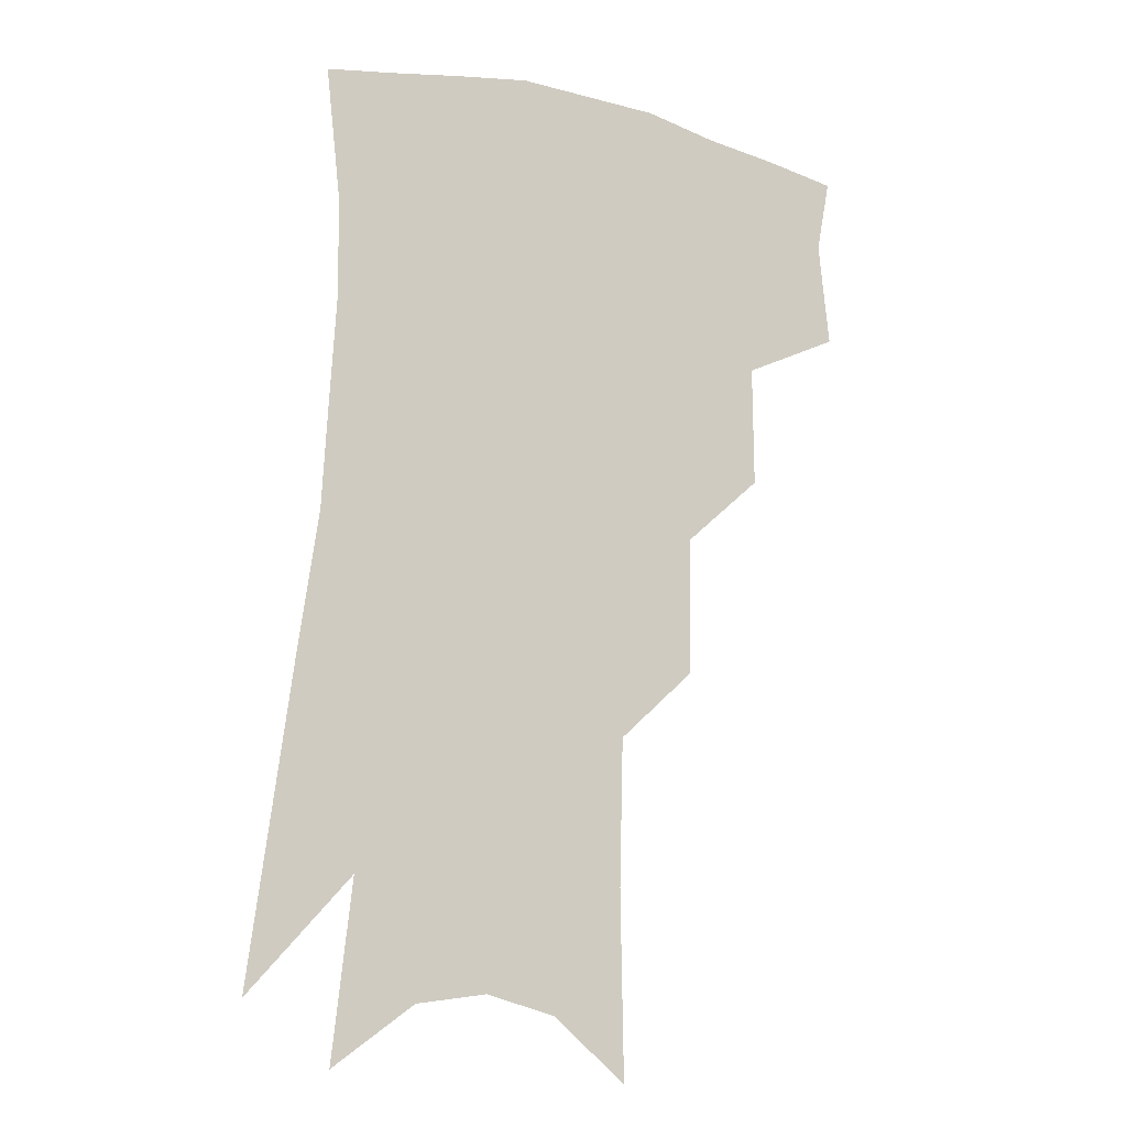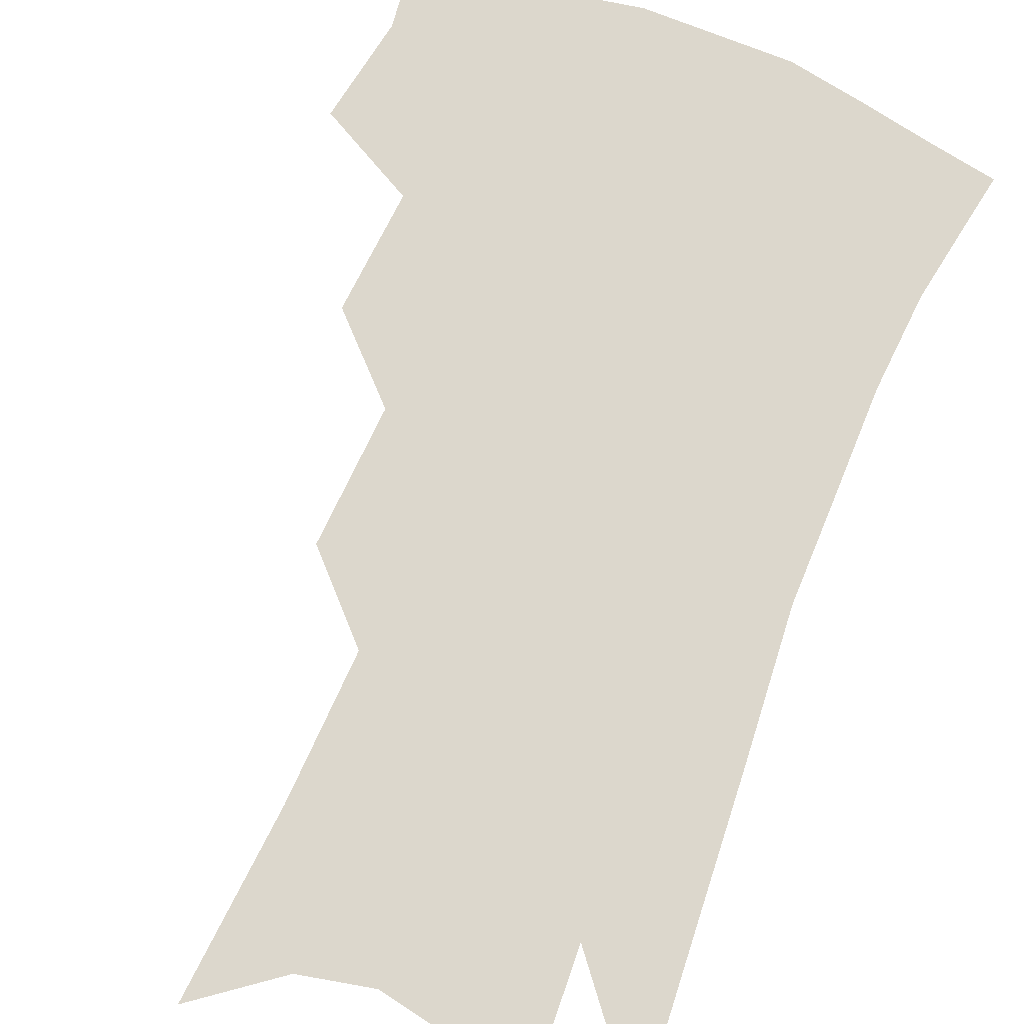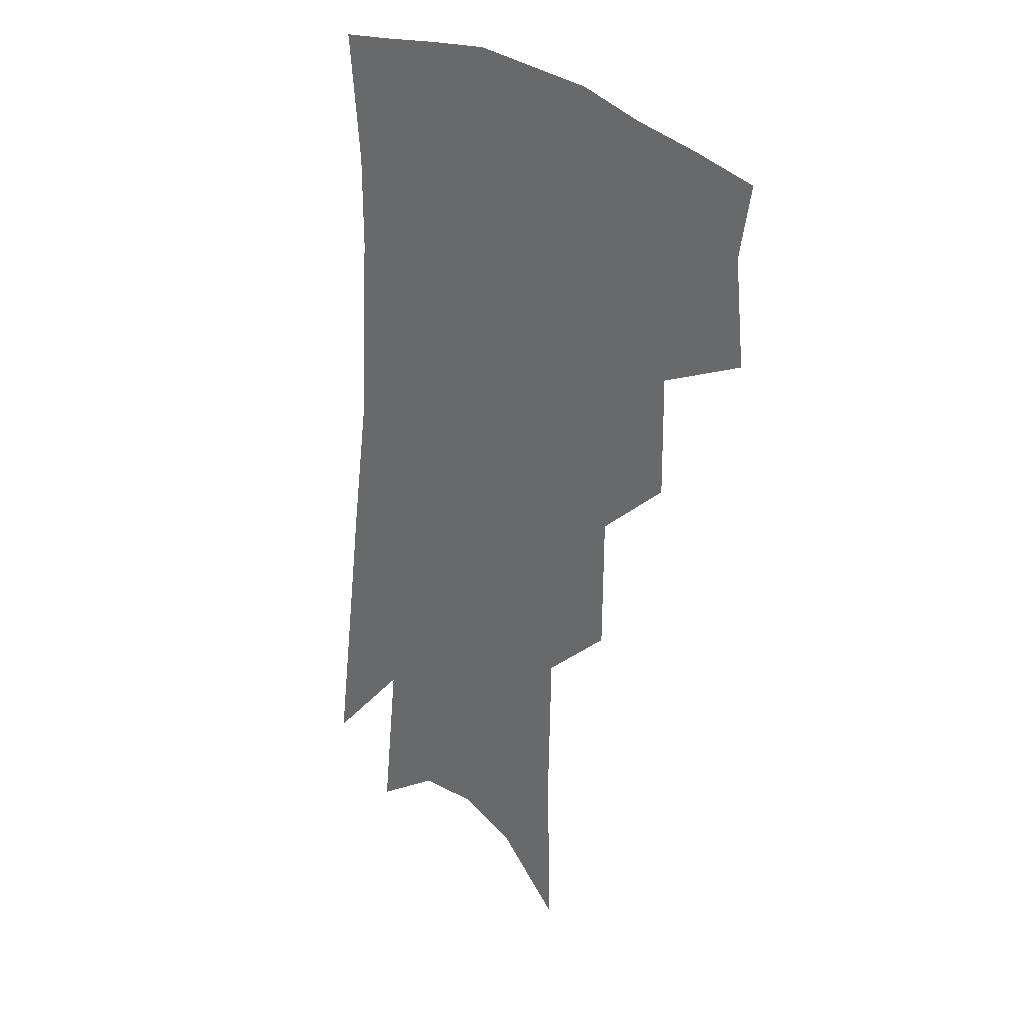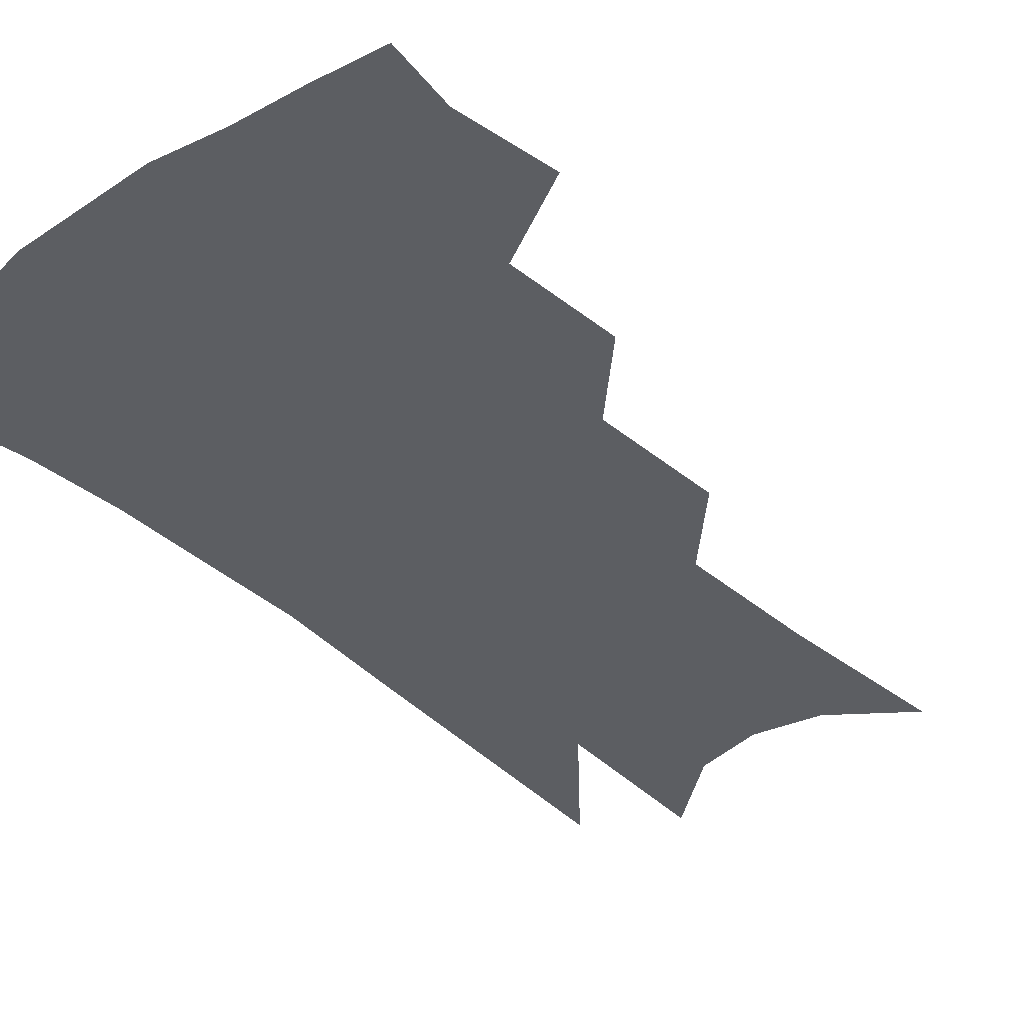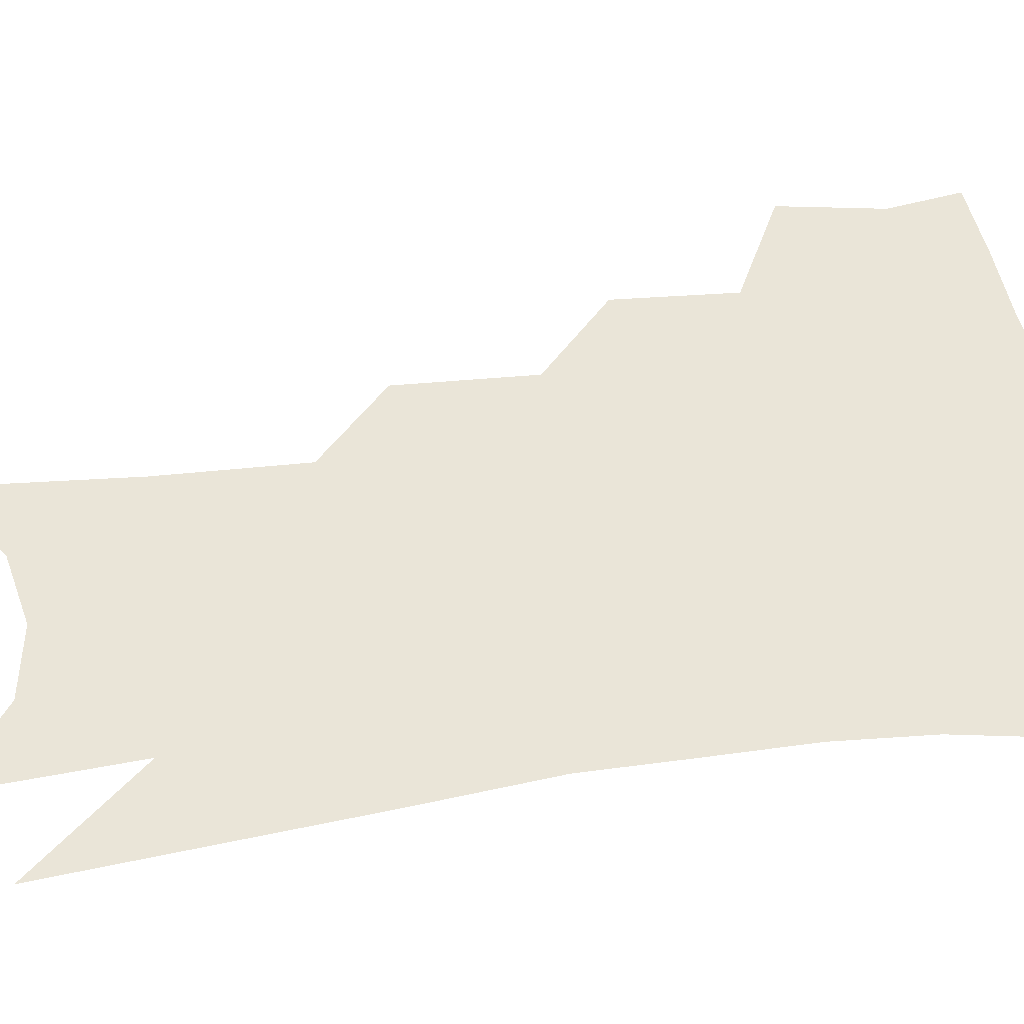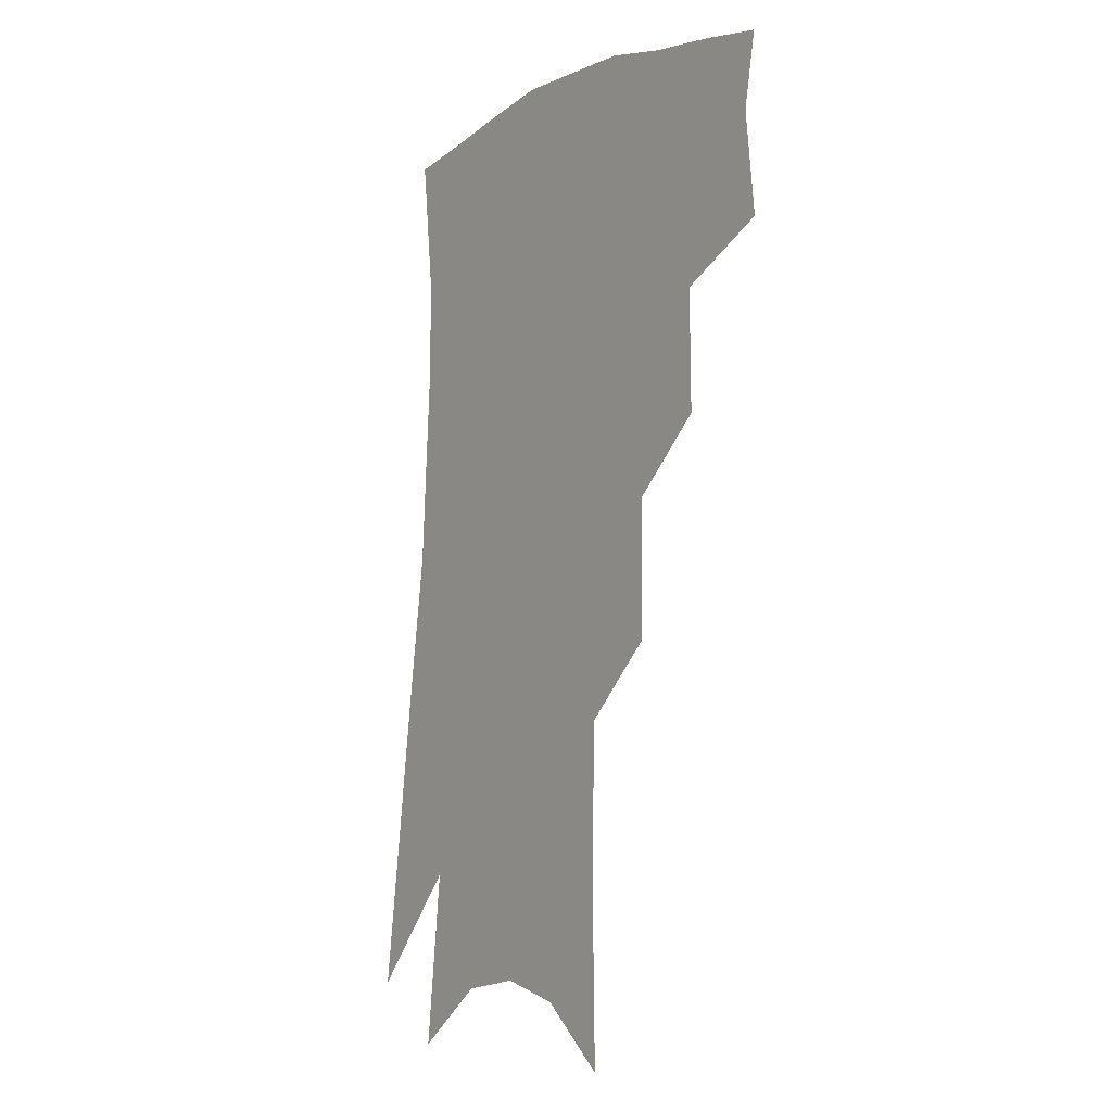
<metadata>
{"format":"obj","ext":"obj","renderer":"f3d","projection":"perspective","resolution":1024,"background":"white","views":[{"elev":-12.1,"azim":154.5,"up":"+Y"},{"elev":72.9,"azim":25.7,"up":"+Z"},{"elev":27.4,"azim":-132.6,"up":"+Y"},{"elev":-37.8,"azim":-135.7,"up":"+Z"},{"elev":58.9,"azim":85.6,"up":"+Z"},{"elev":-9.2,"azim":-125.0,"up":"+Y"}]}
</metadata>
<code>
v 479.6 346 0
v 483.2 379.2 0
v 478.8 402.4 0
v 510 293.2 0
v 510.4 331.7 0
v 509.8 361.1 0
v 506.3 383.9 0
v 501.6 407.2 0
v 535.2 227.5 0
v 534.8 271.3 0
v 533.4 307.1 0
v 533.9 341.4 0
v 532 365.2 0
v 528.8 387.7 0
v 524.8 411 0
v 559.7 99.21 0
v 560.6 158.5 0
v 559.5 205.4 0
v 558.2 250.2 0
v 556.5 284.7 0
v 556.2 319 0
v 555.1 344.6 0
v 554.3 368.7 0
v 551.8 390.8 0
v 547.7 416.6 0
v 583.3 119.5 0
v 582 171.4 0
v 579.8 215.5 0
v 578.1 257.4 0
v 577.2 294.3 0
v 576.9 324.4 0
v 576.6 348.7 0
v 575.9 370.6 0
v 574.7 392.3 0
v 571.1 418.1 0
v 605.5 125.6 0
v 602.5 179.9 0
v 599.6 223.9 0
v 597.8 262.9 0
v 596.7 297.3 0
v 596.5 325.1 0
v 596.9 349.5 0
v 597.7 372.4 0
v 596.9 393.6 0
v 593.9 419.6 0
v 628.3 122.6 0
v 623.7 175.8 0
v 619.6 222.5 0
v 617.4 261 0
v 616.3 293.8 0
v 615.8 324.1 0
v 616.6 350.4 0
v 618.1 372.3 0
v 619.3 392.8 0
v 618 416.5 0
v 654.6 103.8 0
v 648.2 159.9 0
v 641.4 212.6 0
v 638.8 250.9 0
v 636.6 286.4 0
v 635.2 319.4 0
v 635.7 347.5 0
v 638 370.6 0
v 640.1 391.8 0
v 640.9 413.2 0
v 681.4 123.6 0
v 674.1 177.1 0
v 667.7 223.9 0
v 661.2 268.7 0
v 659.2 302.5 0
v 657.1 336.4 0
v 657.3 367.7 0
v 659.7 390.2 0
v 662 410.5 0
f 5 6 1
f 1 6 2
f 6 7 2
f 2 7 3
f 7 8 3
f 10 11 4
f 4 11 5
f 11 12 5
f 5 12 6
f 12 13 6
f 6 13 7
f 13 14 7
f 7 14 8
f 14 15 8
f 18 19 9
f 9 19 10
f 19 20 10
f 10 20 11
f 20 21 11
f 11 21 12
f 21 22 12
f 12 22 13
f 22 23 13
f 13 23 14
f 23 24 14
f 14 24 15
f 24 25 15
f 16 26 17
f 26 27 17
f 17 27 18
f 27 28 18
f 18 28 19
f 28 29 19
f 19 29 20
f 29 30 20
f 20 30 21
f 30 31 21
f 21 31 22
f 31 32 22
f 22 32 23
f 32 33 23
f 23 33 24
f 33 34 24
f 24 34 25
f 34 35 25
f 26 36 27
f 36 37 27
f 27 37 28
f 37 38 28
f 28 38 29
f 38 39 29
f 29 39 30
f 39 40 30
f 30 40 31
f 40 41 31
f 31 41 32
f 41 42 32
f 32 42 33
f 42 43 33
f 33 43 34
f 43 44 34
f 34 44 35
f 44 45 35
f 36 46 37
f 46 47 37
f 37 47 38
f 47 48 38
f 38 48 39
f 48 49 39
f 39 49 40
f 49 50 40
f 40 50 41
f 50 51 41
f 41 51 42
f 51 52 42
f 42 52 43
f 52 53 43
f 43 53 44
f 53 54 44
f 44 54 45
f 54 55 45
f 46 56 47
f 56 57 47
f 47 57 48
f 57 58 48
f 48 58 49
f 58 59 49
f 49 59 50
f 59 60 50
f 50 60 51
f 60 61 51
f 51 61 52
f 61 62 52
f 52 62 53
f 62 63 53
f 53 63 54
f 63 64 54
f 54 64 55
f 64 65 55
f 57 66 58
f 66 67 58
f 58 67 59
f 67 68 59
f 59 68 60
f 68 69 60
f 60 69 61
f 69 70 61
f 61 70 62
f 70 71 62
f 62 71 63
f 71 72 63
f 63 72 64
f 72 73 64
f 64 73 65
f 73 74 65

</code>
